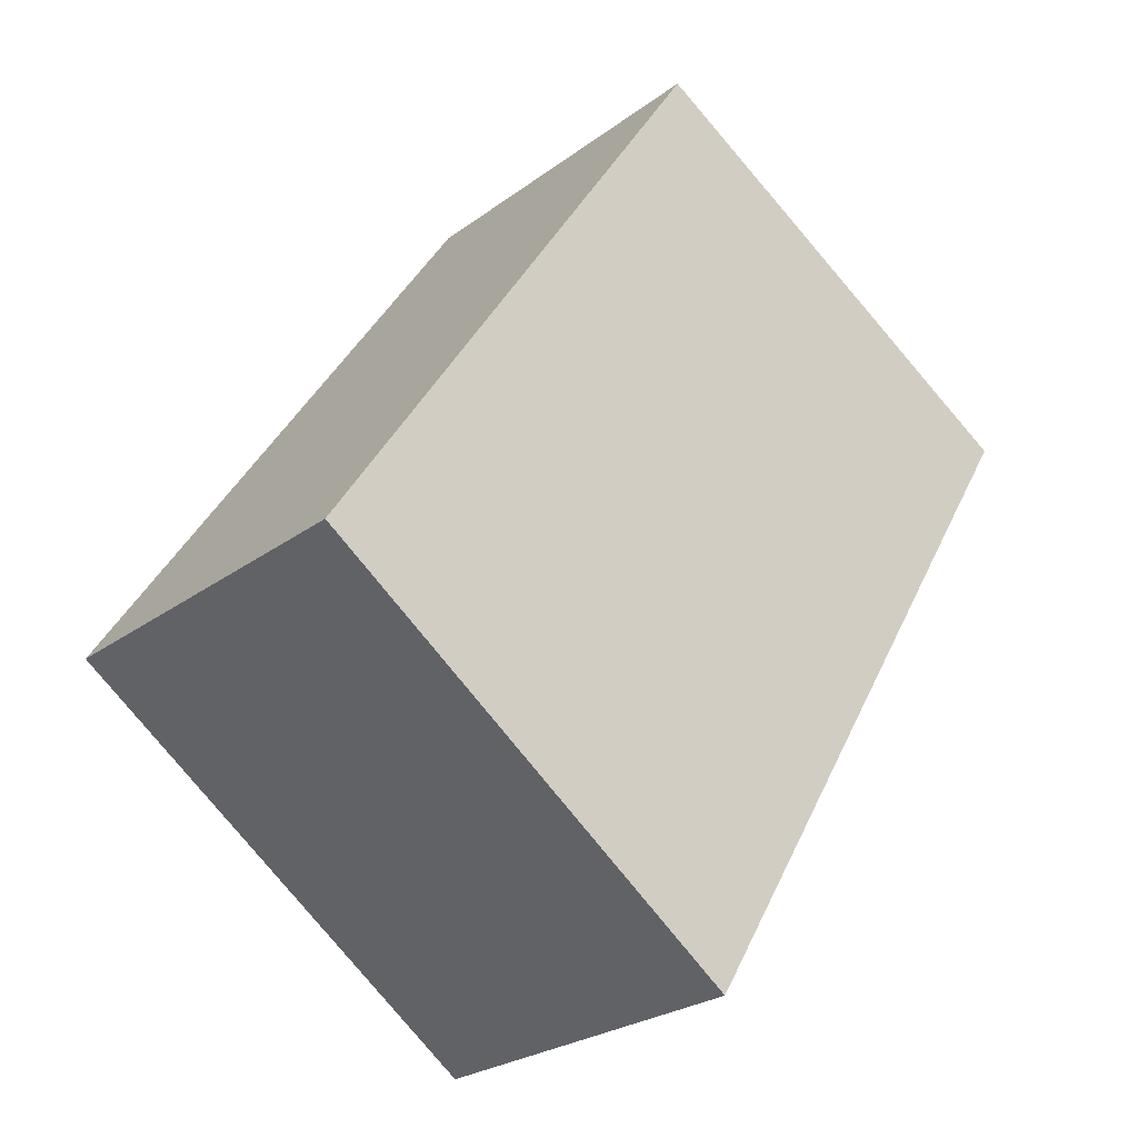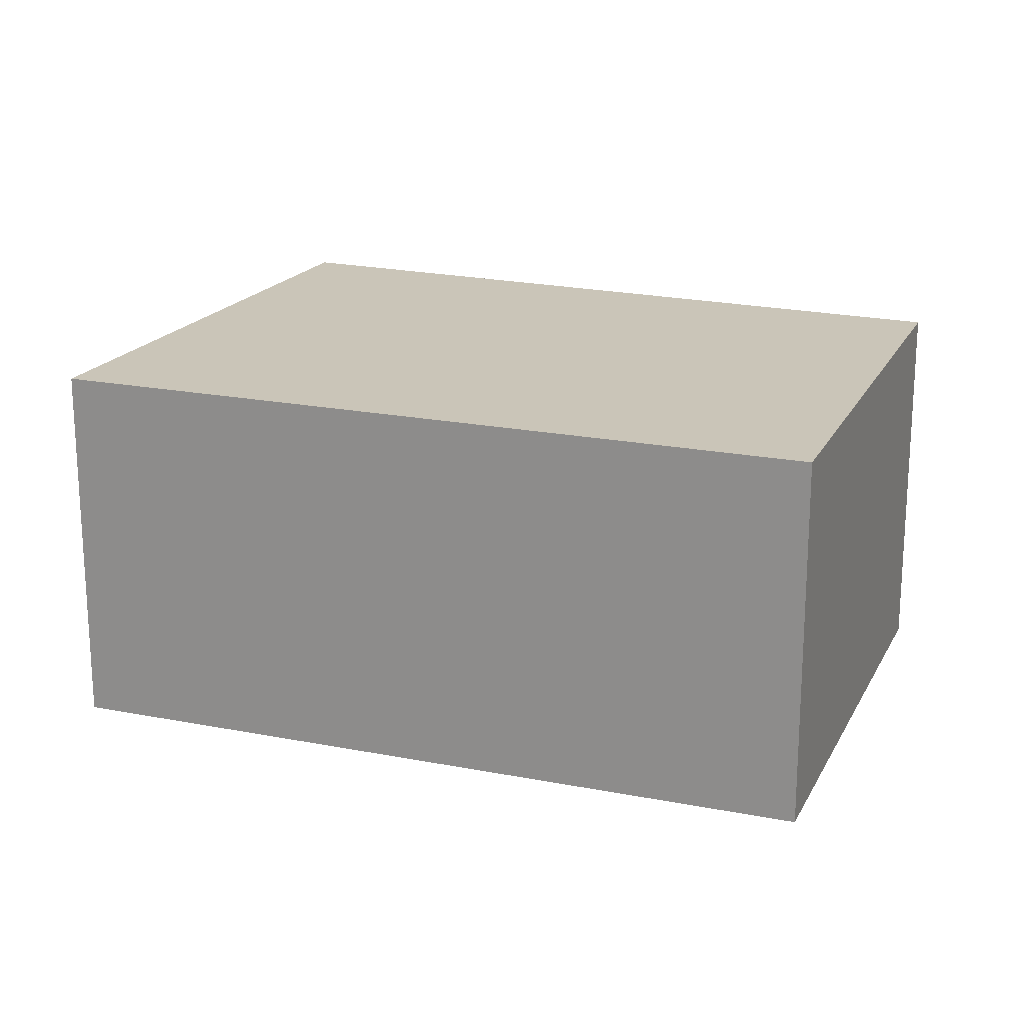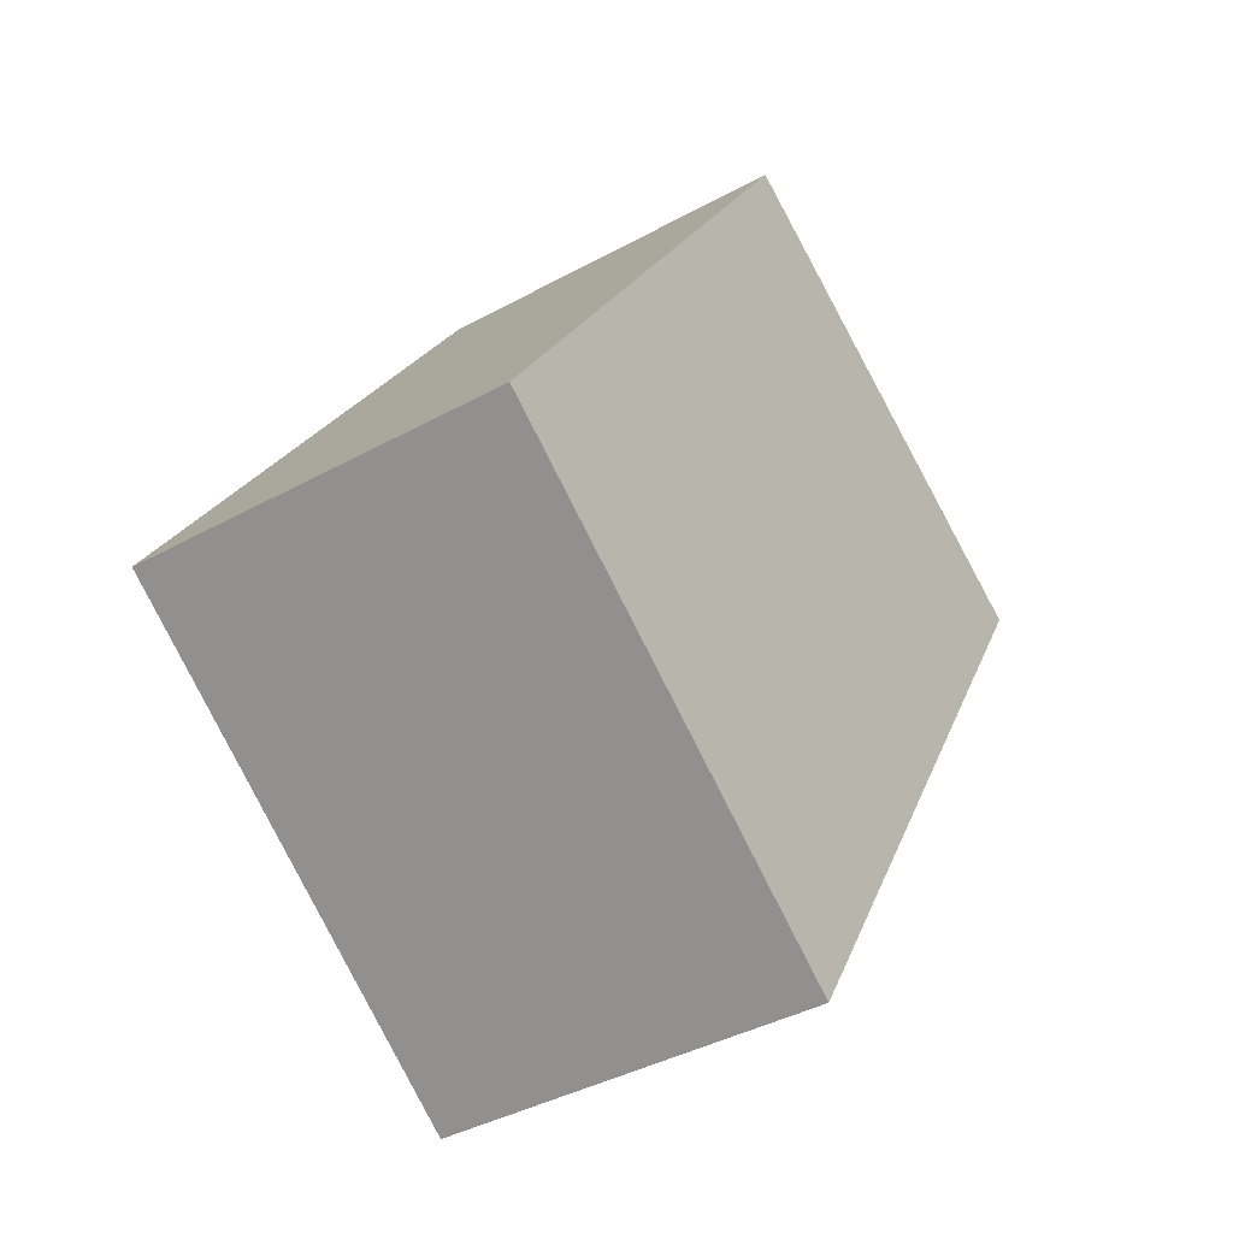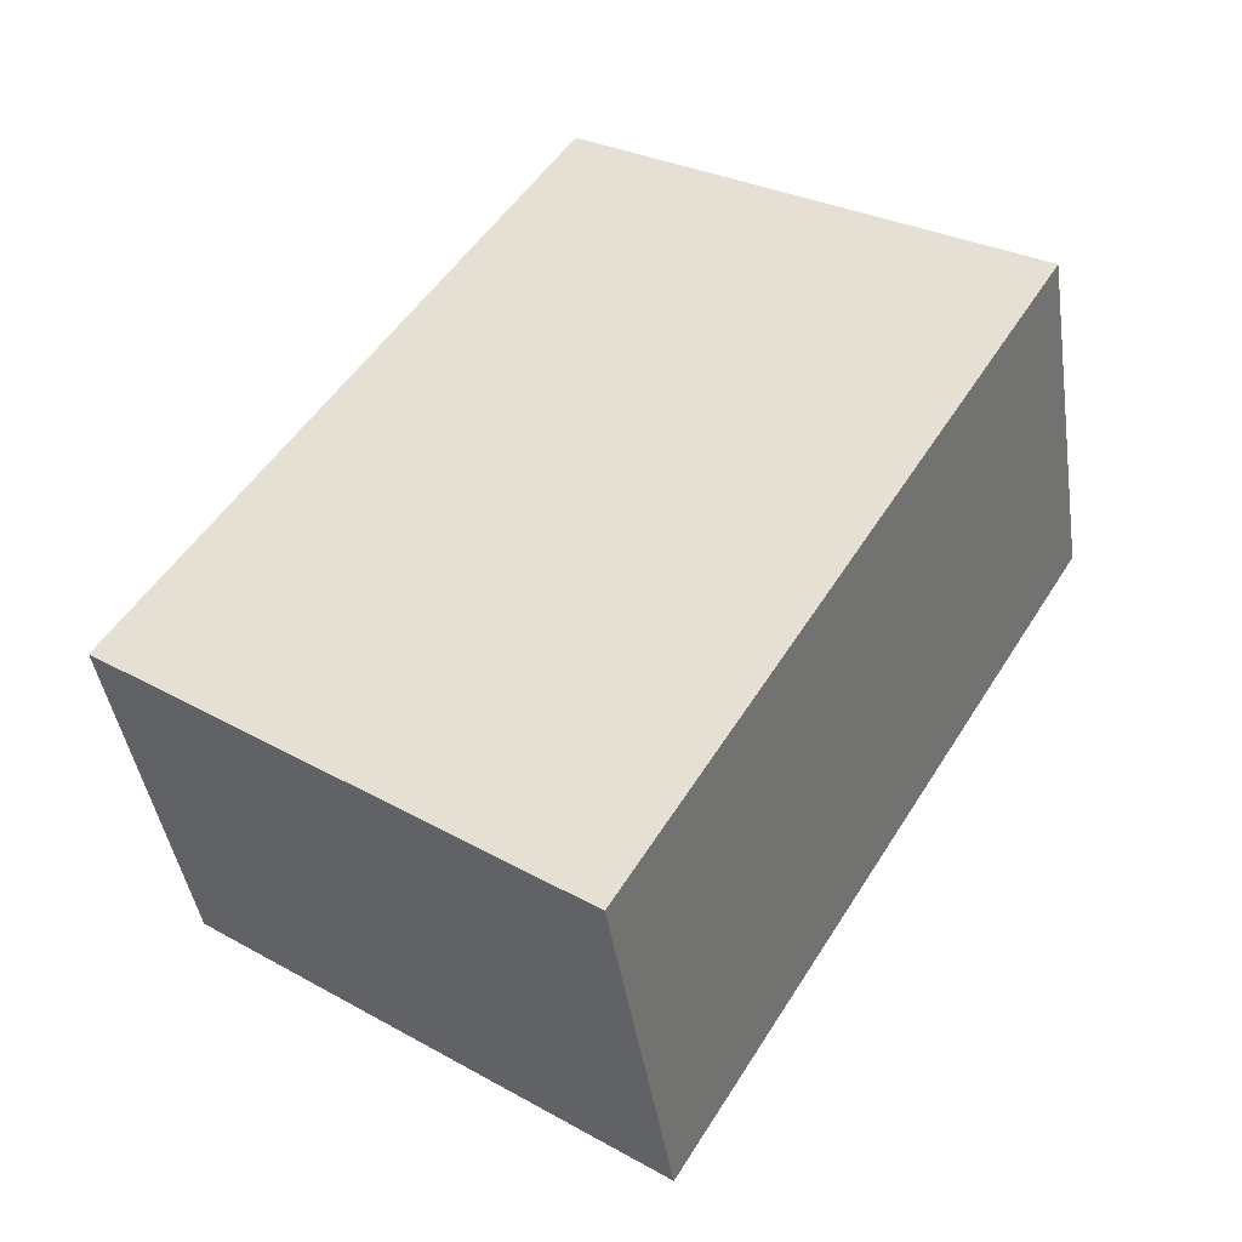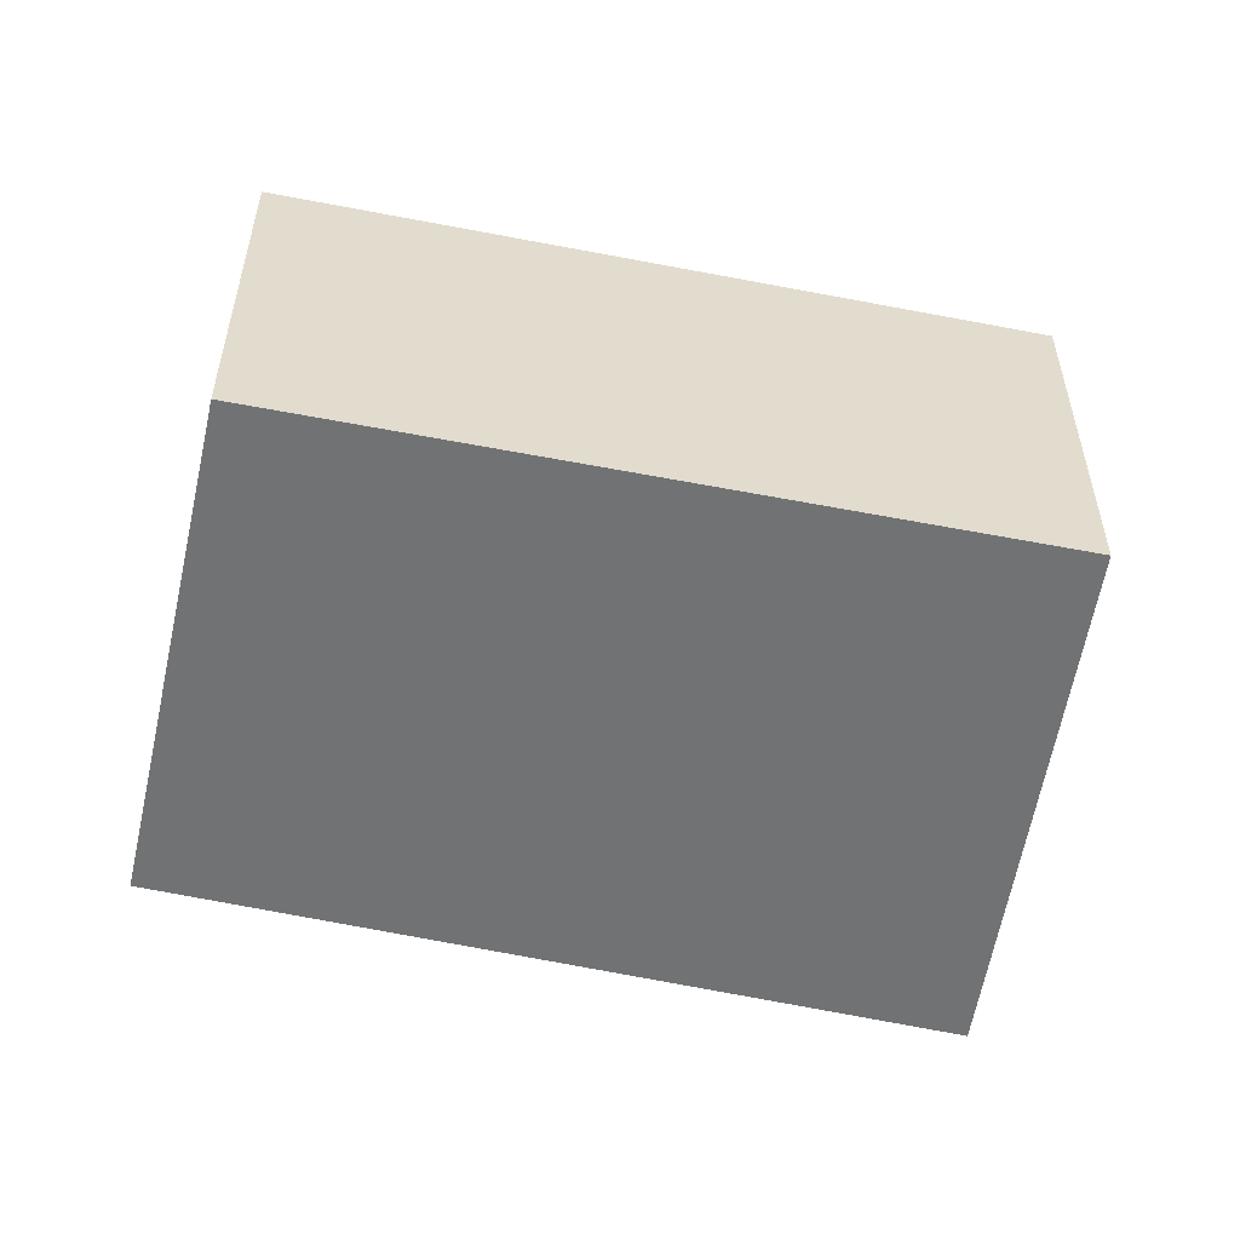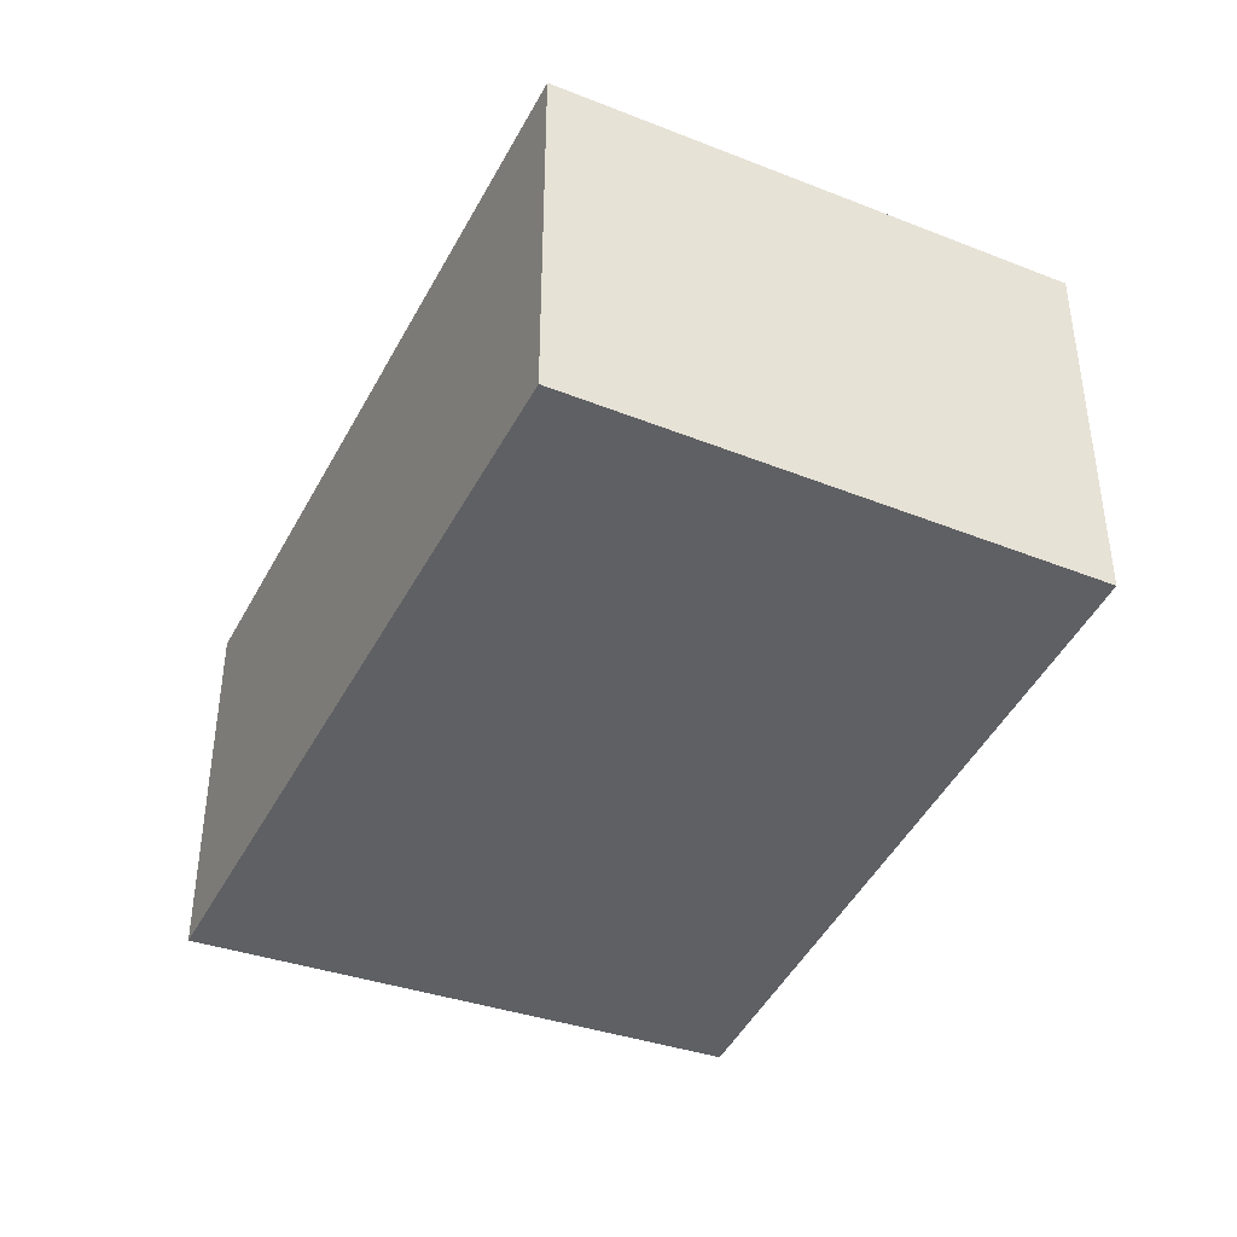
<metadata>
{"format":"obj","ext":"obj","renderer":"f3d","projection":"perspective","resolution":1024,"background":"white","views":[{"elev":-25.5,"azim":139.6,"up":"+Z"},{"elev":20.4,"azim":-101.3,"up":"+Y"},{"elev":-40.2,"azim":124.1,"up":"+Z"},{"elev":-43.1,"azim":-171.4,"up":"+Z"},{"elev":-55.6,"azim":45.5,"up":"+Y"},{"elev":-42.8,"azim":-57.1,"up":"+Y"}]}
</metadata>
<code>
v  0 1.094 6.699e-17
v  2.449 1.094 -1.029
v  1.177 1.094 -1.952
v  1.271 1.094 0.784
v  1.177 1.195e-16 -1.952
v  0 0 0
v  1.271 -4.801e-17 0.784
v  2.449 6.301e-17 -1.029
g defaultobject
f 1 2 3
f 2 1 4
f 5 1 3
f 1 5 6
f 6 4 1
f 4 6 7
f 7 2 4
f 2 7 8
f 8 3 2
f 3 8 5
f 8 6 5
f 6 8 7

</code>
